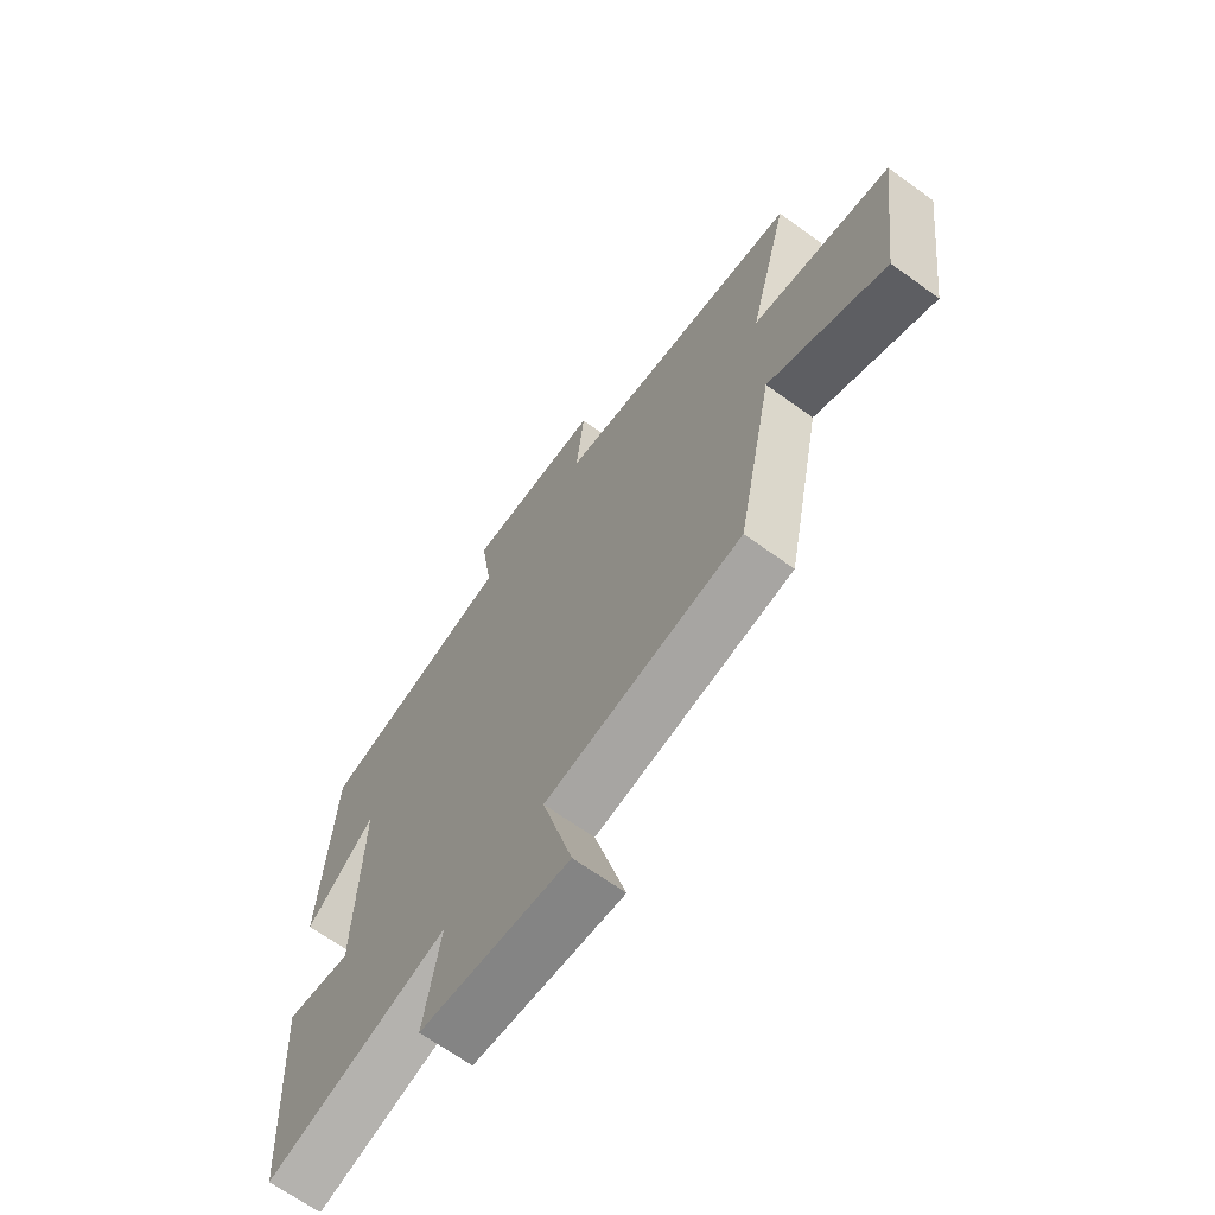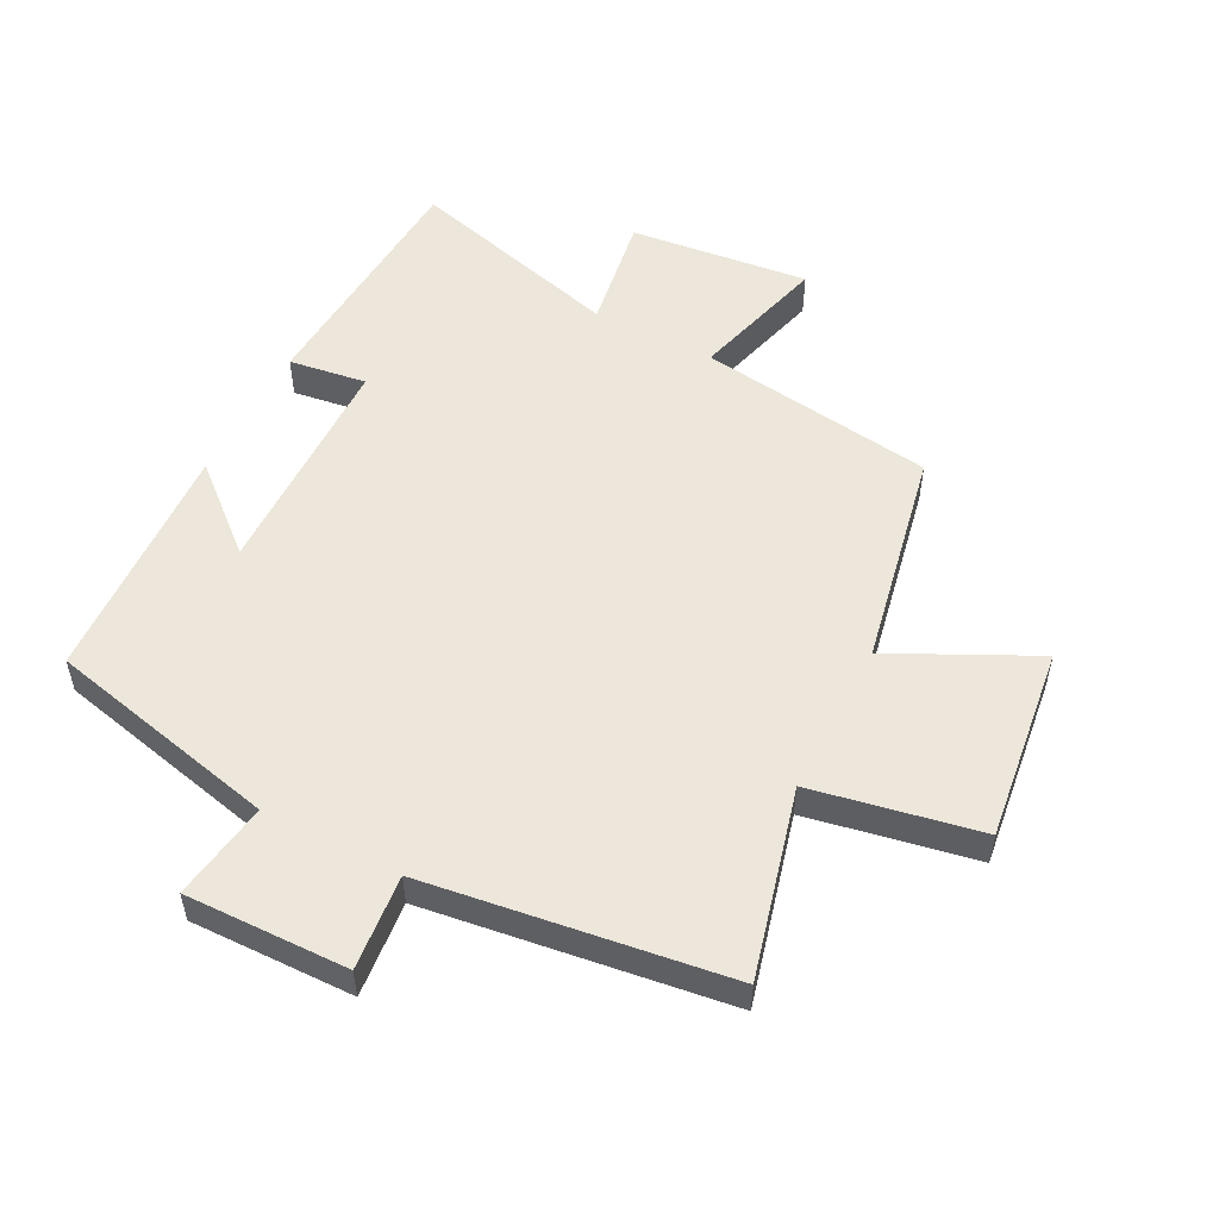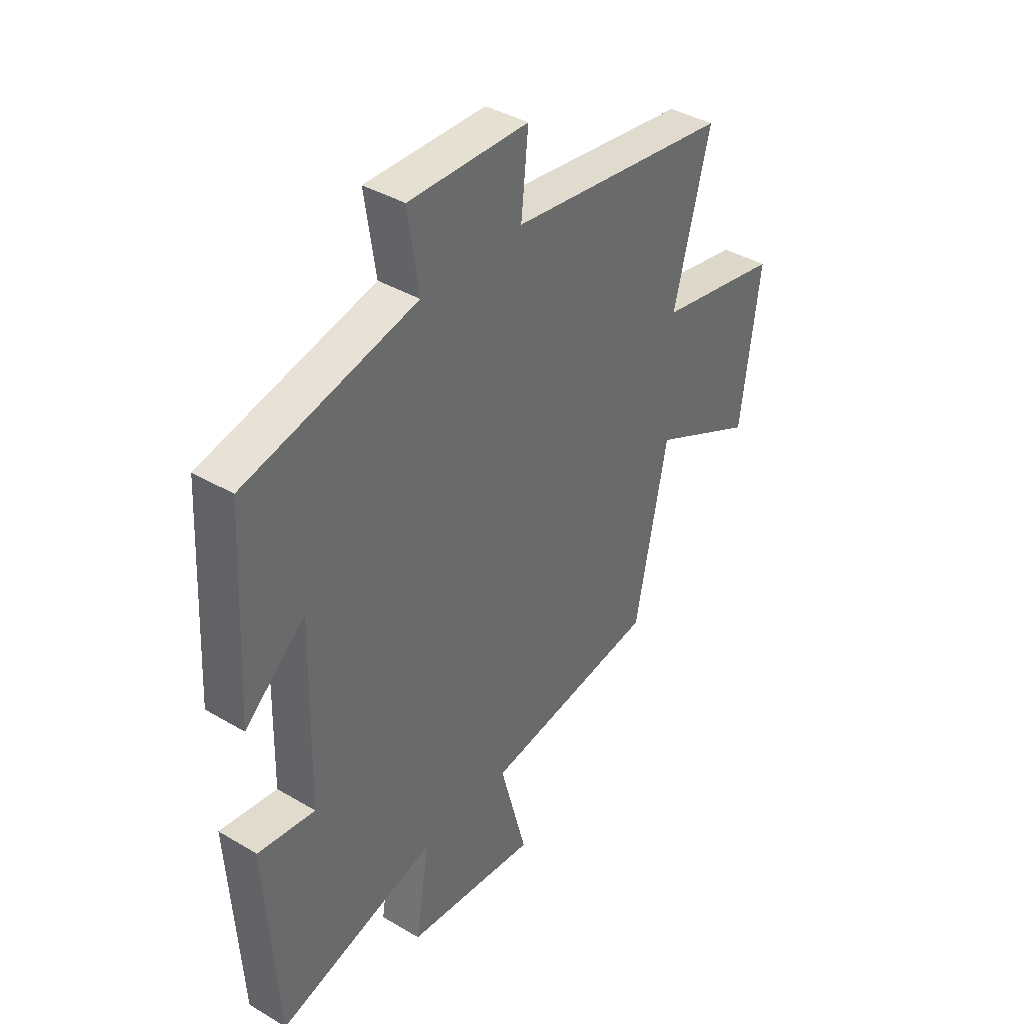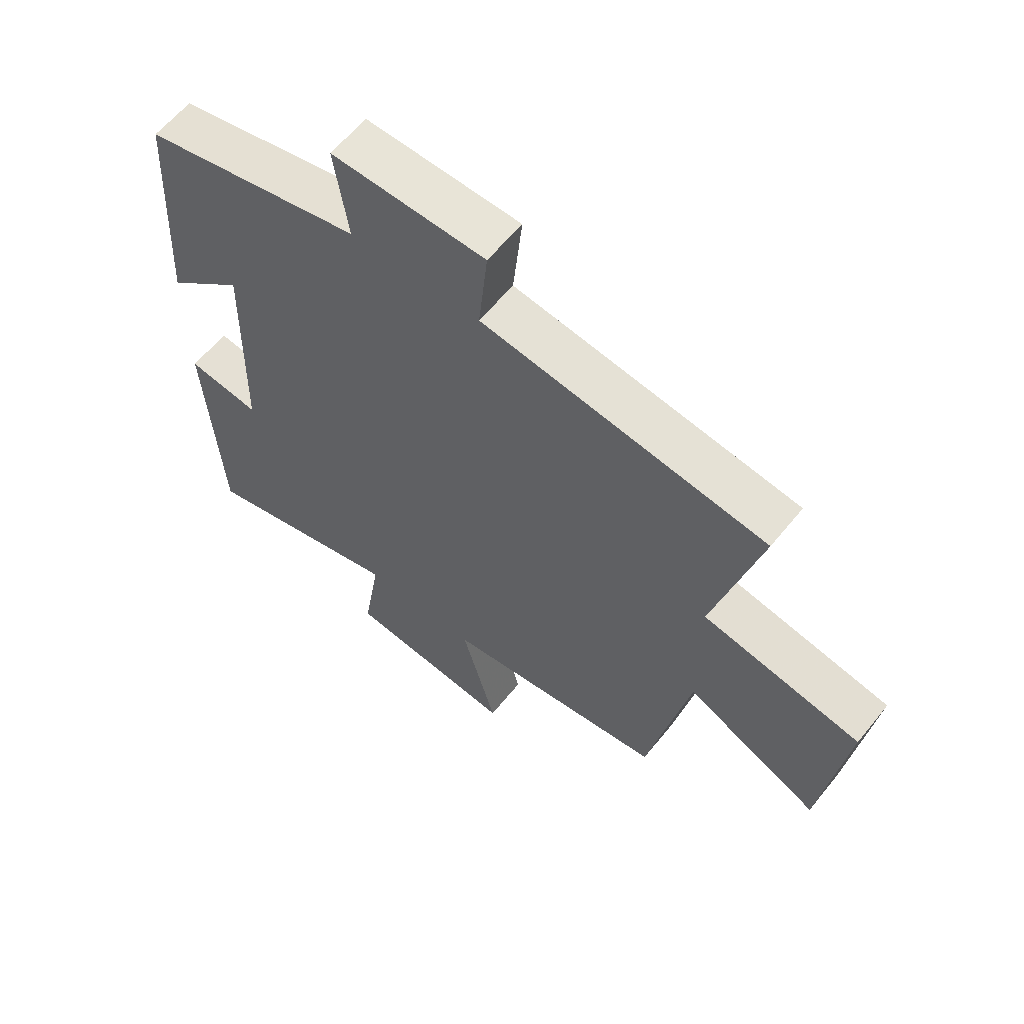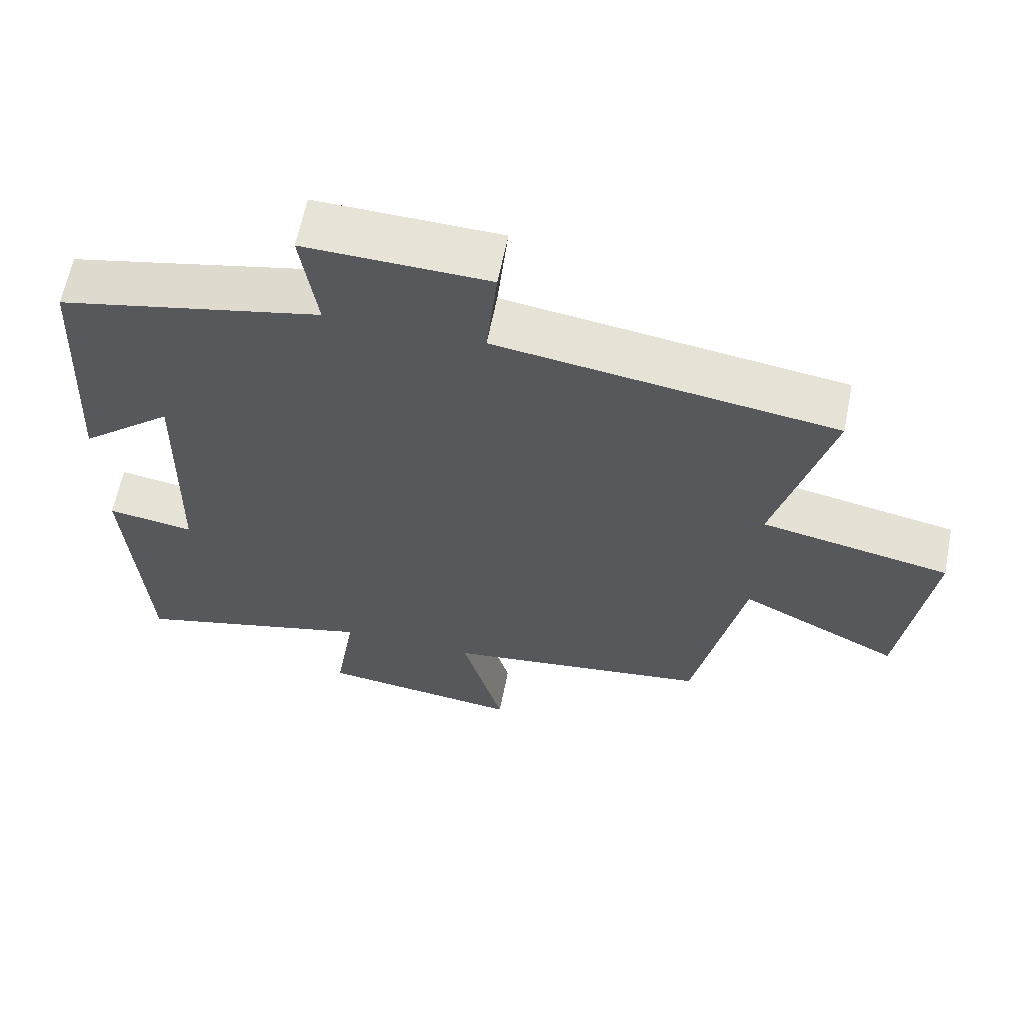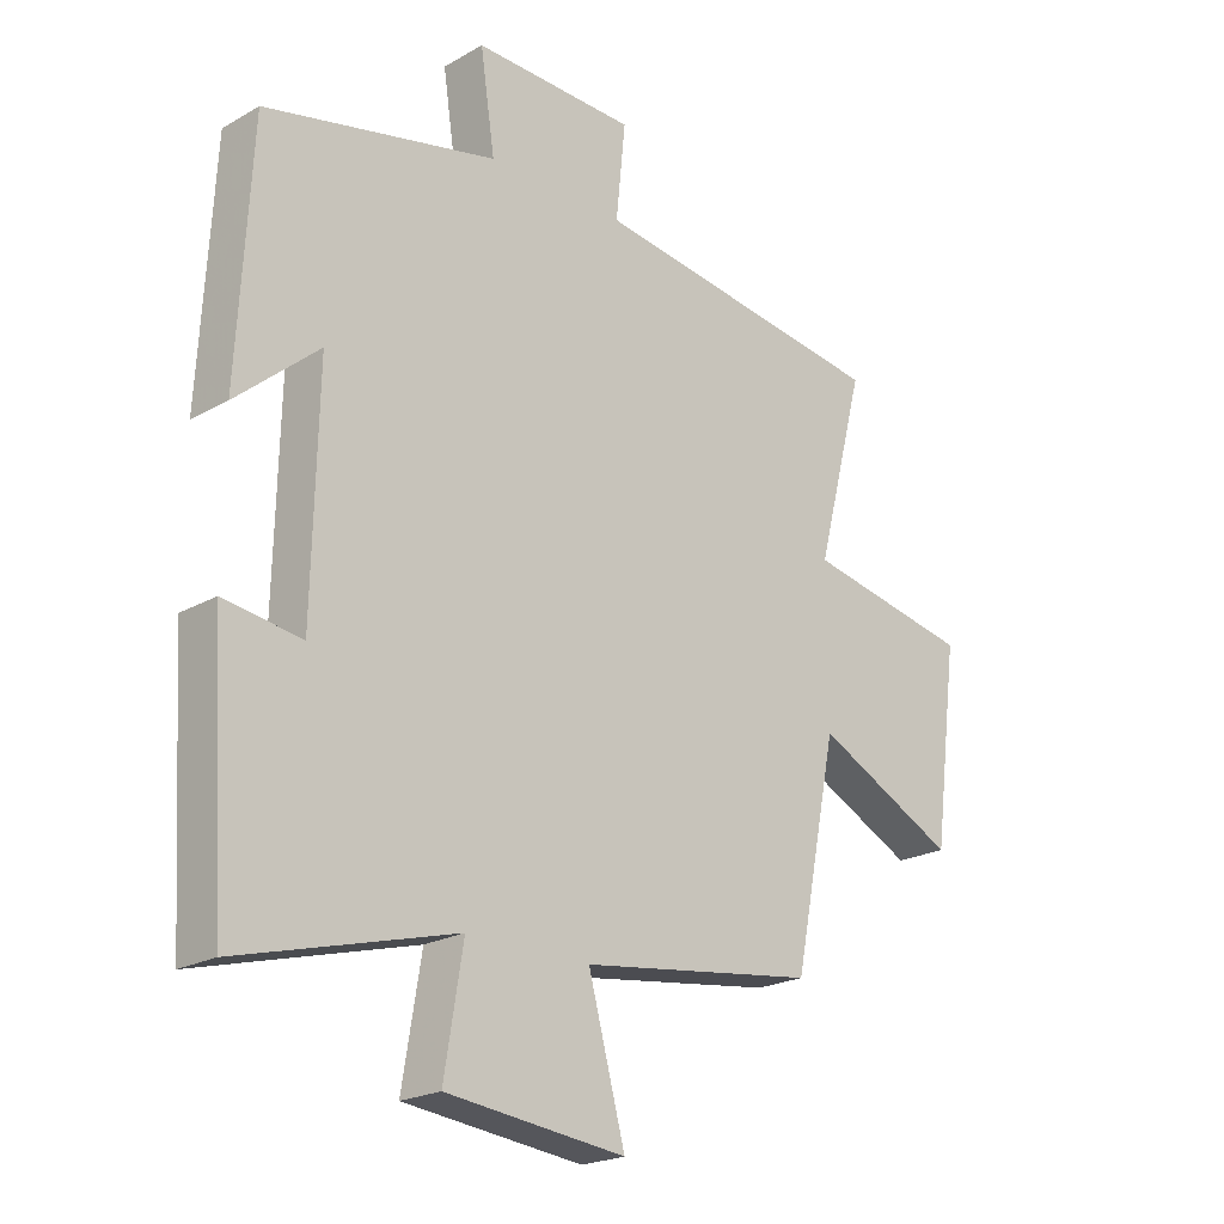
<metadata>
{"format":"obj","ext":"obj","renderer":"f3d","projection":"perspective","resolution":1024,"background":"white","views":[{"elev":-67.1,"azim":54.1,"up":"+Z"},{"elev":53.0,"azim":27.5,"up":"+Y"},{"elev":39.3,"azim":-53.5,"up":"+Z"},{"elev":61.0,"azim":38.8,"up":"+Z"},{"elev":62.7,"azim":11.3,"up":"+Z"},{"elev":-21.7,"azim":-45.0,"up":"+Z"}]}
</metadata>
<code>
v -0.476 0.07 -0.592
v -0.5 0.07 -0.199
v -0.378 0.07 -0.217
v -0.37 0.07 0.145
v -0.5 0.07 0.033
v -0.479 0.07 0.417
v -0.113 0.07 0.5
v -0.136 0.07 0.655
v 0.12 0.07 0.649
v 0.105 0.07 0.5
v 0.577 0.07 0.434
v 0.5 0.07 0.139
v 0.763 0.07 0.088
v 0.723 0.07 -0.218
v 0.5 0.07 -0.107
v 0.431 0.07 -0.448
v 0.059 0.07 -0.5
v 0.117 0.07 -0.715
v -0.165 0.07 -0.683
v -0.135 0.07 -0.5
v -0.476 0 -0.592
v -0.5 0 -0.199
v -0.378 0 -0.217
v -0.37 0 0.145
v -0.5 0 0.033
v -0.479 0 0.417
v -0.113 0 0.5
v -0.136 0 0.655
v 0.12 0 0.649
v 0.105 0 0.5
v 0.577 0 0.434
v 0.5 0 0.139
v 0.763 0 0.088
v 0.723 0 -0.218
v 0.5 0 -0.107
v 0.431 0 -0.448
v 0.059 0 -0.5
v 0.117 0 -0.715
v -0.165 0 -0.683
v -0.135 0 -0.5
f 17 18 19 20
f 15 16 17 20
f 15 20 1
f 12 13 14 15
f 12 15 1
f 10 11 12 1
f 7 8 9 10
f 4 5 6 7
f 3 4 7 10
f 1 2 3
f 1 3 10
f 40 39 38 37
f 40 37 36 35
f 21 40 35
f 35 34 33 32
f 21 35 32
f 21 32 31 30
f 30 29 28 27
f 27 26 25 24
f 30 27 24 23
f 23 22 21
f 30 23 21
f 1 21 22 2
f 2 22 23 3
f 3 23 24 4
f 4 24 25 5
f 5 25 26 6
f 6 26 27 7
f 7 27 28 8
f 8 28 29 9
f 9 29 30 10
f 10 30 31 11
f 11 31 32 12
f 12 32 33 13
f 13 33 34 14
f 14 34 35 15
f 15 35 36 16
f 16 36 37 17
f 17 37 38 18
f 18 38 39 19
f 19 39 40 20
f 20 40 21 1

</code>
